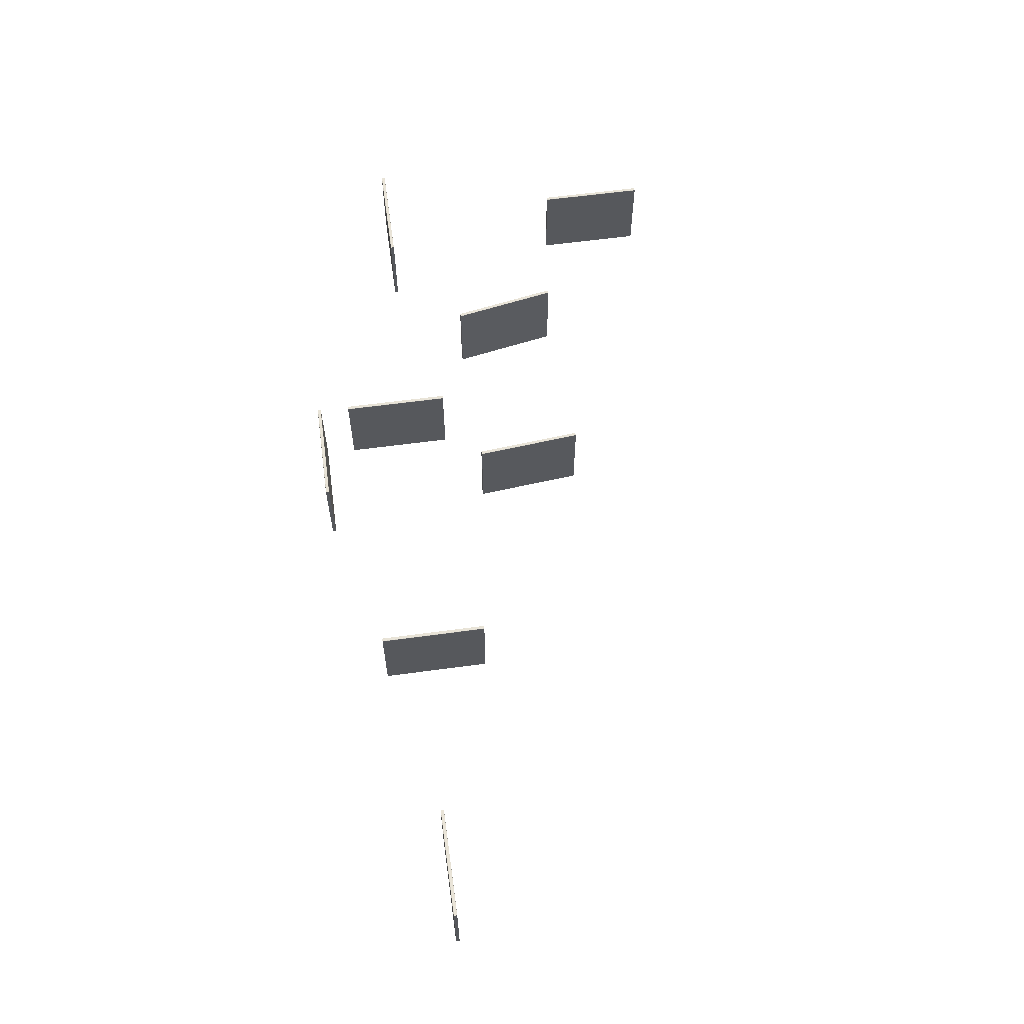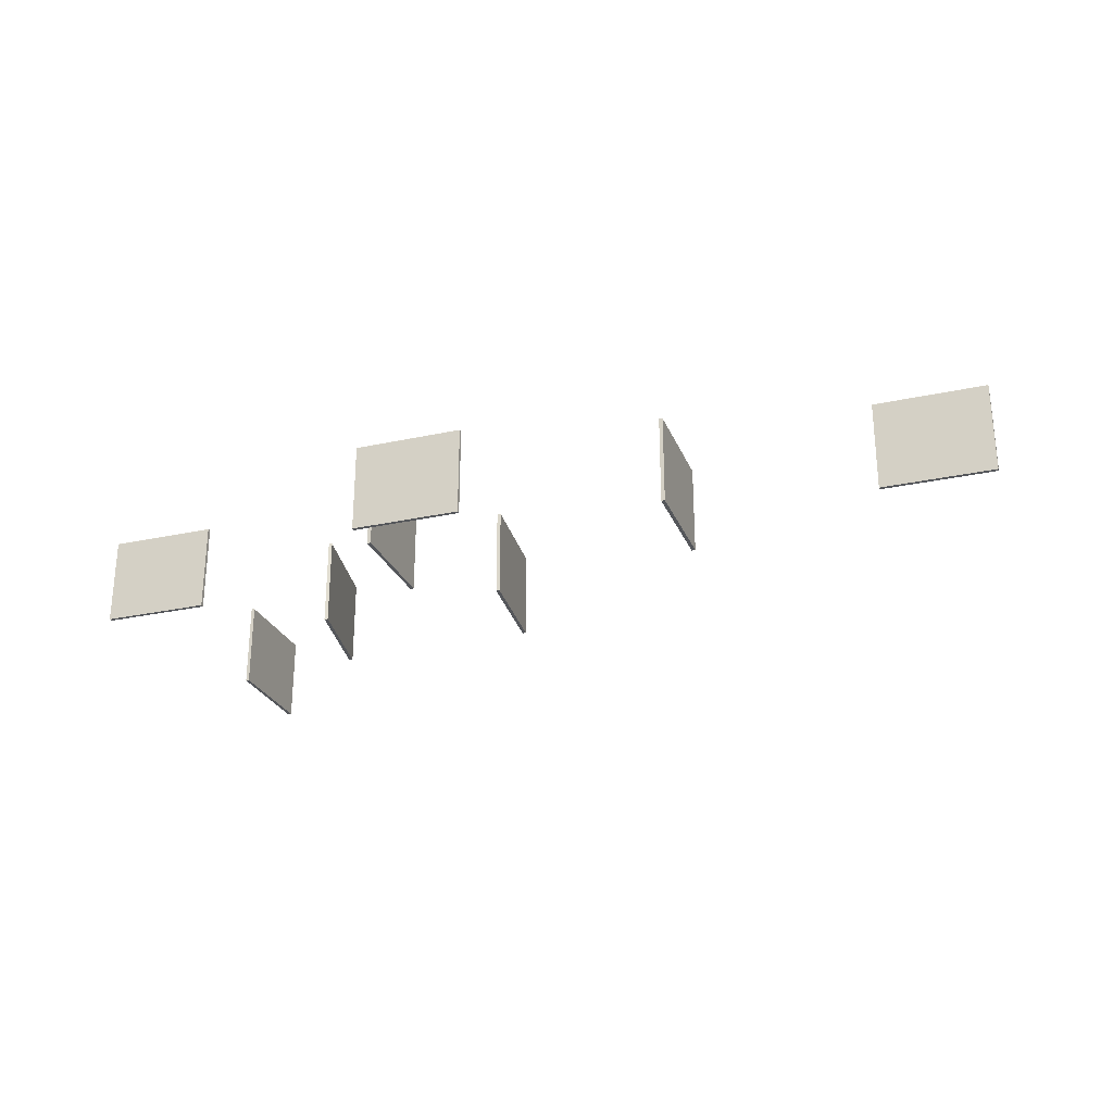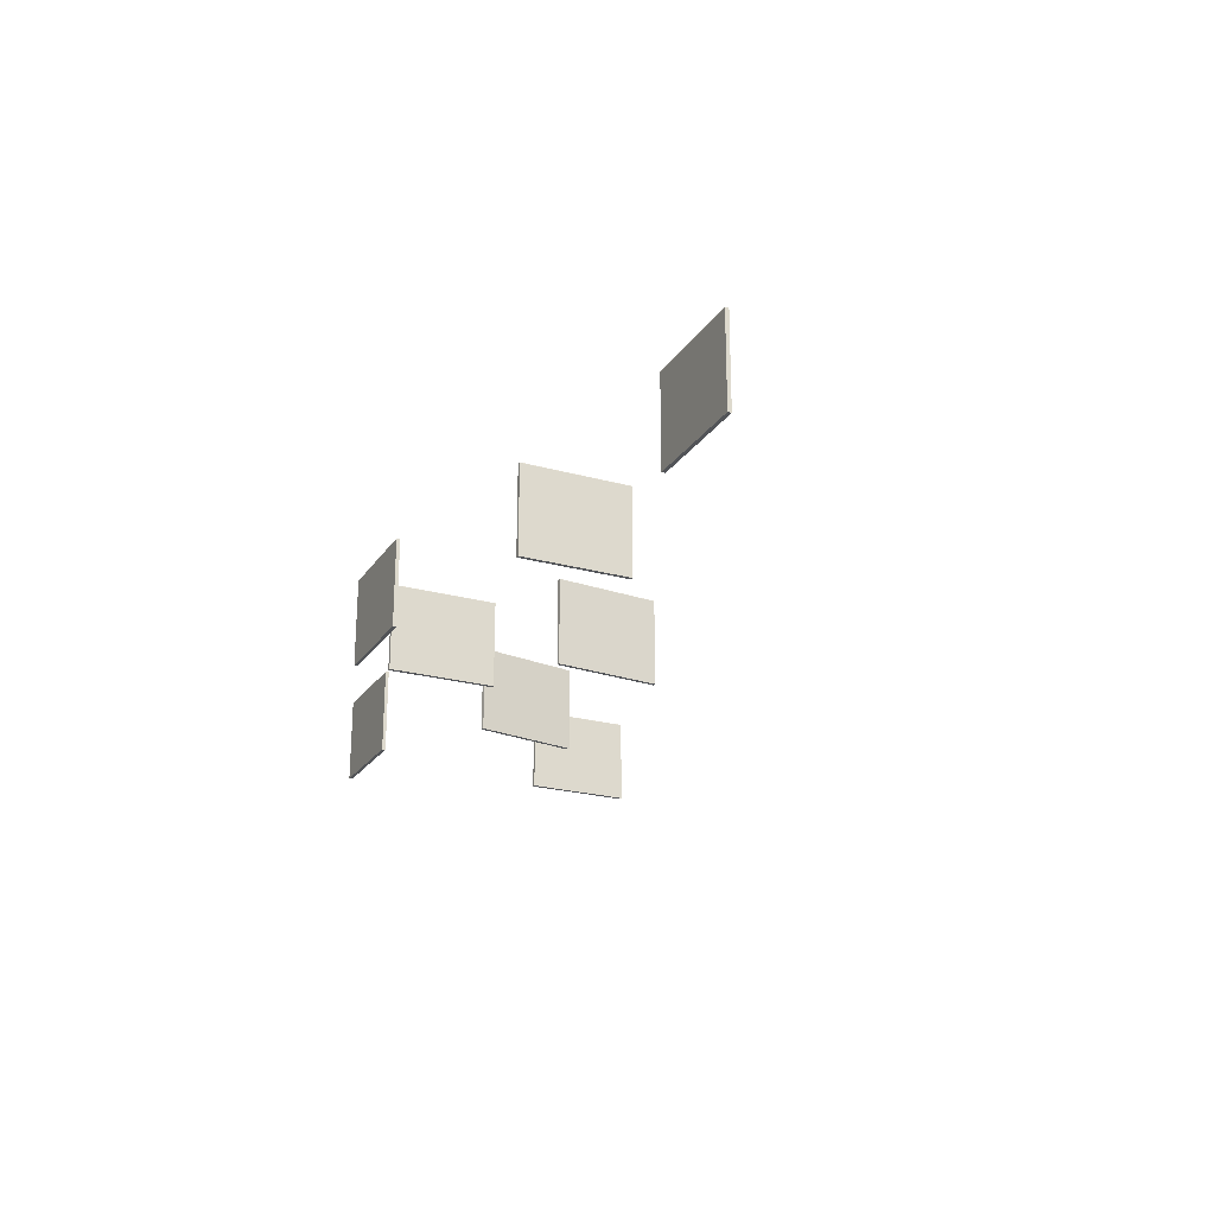
<metadata>
{"format":"obj","ext":"obj","renderer":"f3d","projection":"perspective","resolution":1024,"background":"white","views":[{"elev":60.6,"azim":-97.5,"up":"+Y"},{"elev":-26.7,"azim":-160.7,"up":"+Y"},{"elev":-23.1,"azim":-114.9,"up":"+Y"}]}
</metadata>
<code>
v 0.9855 0.02835 1.604
v 0.9855 0.02835 1.604
v 0.9855 0.02835 1.604
v 0.9855 0.2413 1.604
v 0.9855 0.2413 1.604
v 0.9855 0.2413 1.604
v 0.9836 0.02835 1.344
v 0.9836 0.02835 1.344
v 0.9836 0.02835 1.344
v 0.9836 0.2413 1.344
v 0.9836 0.2413 1.344
v 0.9836 0.2413 1.344
v 0.9769 0.02835 1.604
v 0.9769 0.02835 1.604
v 0.9769 0.02835 1.604
v 0.9781 0.2427 1.604
v 0.9781 0.2427 1.604
v 0.9781 0.2427 1.604
v 0.975 0.02835 1.344
v 0.975 0.02835 1.344
v 0.975 0.02835 1.344
v 0.9762 0.2427 1.344
v 0.9762 0.2427 1.344
v 0.9762 0.2427 1.344
v 0.9843 0.2427 1.604
v 0.9843 0.2427 1.604
v 0.9843 0.2427 1.604
v 0.9825 0.2427 1.344
v 0.9825 0.2427 1.344
v 0.9825 0.2427 1.344
v 0.9769 0.2413 1.604
v 0.9769 0.2413 1.604
v 0.9769 0.2413 1.604
v 0.975 0.2413 1.344
v 0.975 0.2413 1.344
v 0.975 0.2413 1.344
v 0.9852 0.2423 1.604
v 0.9852 0.2423 1.604
v 0.9852 0.2423 1.604
v 0.9833 0.2423 1.344
v 0.9833 0.2423 1.344
v 0.9833 0.2423 1.344
v 0.9772 0.2423 1.604
v 0.9772 0.2423 1.604
v 0.9772 0.2423 1.604
v 0.9753 0.2423 1.344
v 0.9753 0.2423 1.344
v 0.9753 0.2423 1.344
v 1.121 0.02631 0.8693
v 1.121 0.02631 0.8693
v 1.121 0.02631 0.8693
v 1.121 0.2393 0.8693
v 1.121 0.2393 0.8693
v 1.121 0.2393 0.8693
v 0.8609 0.02631 0.8712
v 0.8609 0.02631 0.8712
v 0.8609 0.02631 0.8712
v 0.8609 0.2393 0.8712
v 0.8609 0.2393 0.8712
v 0.8609 0.2393 0.8712
v 1.121 0.02631 0.8779
v 1.121 0.02631 0.8779
v 1.121 0.02631 0.8779
v 1.121 0.2406 0.8768
v 1.121 0.2406 0.8768
v 1.121 0.2406 0.8768
v 0.861 0.02631 0.8798
v 0.861 0.02631 0.8798
v 0.861 0.02631 0.8798
v 0.861 0.2406 0.8786
v 0.861 0.2406 0.8786
v 0.861 0.2406 0.8786
v 1.121 0.2406 0.8705
v 1.121 0.2406 0.8705
v 1.121 0.2406 0.8705
v 0.8609 0.2406 0.8724
v 0.8609 0.2406 0.8724
v 0.8609 0.2406 0.8724
v 1.121 0.2393 0.8779
v 1.121 0.2393 0.8779
v 1.121 0.2393 0.8779
v 0.861 0.2393 0.8798
v 0.861 0.2393 0.8798
v 0.861 0.2393 0.8798
v 1.121 0.2403 0.8696
v 1.121 0.2403 0.8696
v 1.121 0.2403 0.8696
v 0.8609 0.2403 0.8715
v 0.8609 0.2403 0.8715
v 0.8609 0.2403 0.8715
v 1.121 0.2403 0.8776
v 1.121 0.2403 0.8776
v 1.121 0.2403 0.8776
v 0.861 0.2403 0.8795
v 0.861 0.2403 0.8795
v 0.861 0.2403 0.8795
v 0.3312 0.02631 0.6188
v 0.3312 0.02631 0.6188
v 0.3312 0.02631 0.6188
v 0.3312 0.2393 0.6188
v 0.3312 0.2393 0.6188
v 0.3312 0.2393 0.6188
v 0.07081 0.02631 0.6207
v 0.07081 0.02631 0.6207
v 0.07081 0.02631 0.6207
v 0.07081 0.2393 0.6207
v 0.07081 0.2393 0.6207
v 0.07081 0.2393 0.6207
v 0.3313 0.02631 0.6274
v 0.3313 0.02631 0.6274
v 0.3313 0.02631 0.6274
v 0.3313 0.2406 0.6263
v 0.3313 0.2406 0.6263
v 0.3313 0.2406 0.6263
v 0.07087 0.02631 0.6293
v 0.07087 0.02631 0.6293
v 0.07087 0.02631 0.6293
v 0.07086 0.2406 0.6281
v 0.07086 0.2406 0.6281
v 0.07086 0.2406 0.6281
v 0.3312 0.2406 0.62
v 0.3312 0.2406 0.62
v 0.3312 0.2406 0.62
v 0.07082 0.2406 0.6219
v 0.07082 0.2406 0.6219
v 0.07082 0.2406 0.6219
v 0.3313 0.2393 0.6274
v 0.3313 0.2393 0.6274
v 0.3313 0.2393 0.6274
v 0.07087 0.2393 0.6293
v 0.07087 0.2393 0.6293
v 0.07087 0.2393 0.6293
v 0.3312 0.2403 0.6191
v 0.3312 0.2403 0.6191
v 0.3312 0.2403 0.6191
v 0.07081 0.2403 0.621
v 0.07081 0.2403 0.621
v 0.07081 0.2403 0.621
v 0.3313 0.2403 0.6271
v 0.3313 0.2403 0.6271
v 0.3313 0.2403 0.6271
v 0.07087 0.2403 0.629
v 0.07087 0.2403 0.629
v 0.07087 0.2403 0.629
v 0.6533 0.02315 1.298
v 0.6533 0.02315 1.298
v 0.6533 0.02315 1.298
v 0.6533 0.2361 1.298
v 0.6533 0.2361 1.298
v 0.6533 0.2361 1.298
v 0.6041 0.02315 1.043
v 0.6041 0.02315 1.043
v 0.6041 0.02315 1.043
v 0.6041 0.2361 1.043
v 0.6041 0.2361 1.043
v 0.6041 0.2361 1.043
v 0.6449 0.02315 1.3
v 0.6449 0.02315 1.3
v 0.6449 0.02315 1.3
v 0.646 0.2375 1.3
v 0.646 0.2375 1.3
v 0.646 0.2375 1.3
v 0.5957 0.02315 1.044
v 0.5957 0.02315 1.044
v 0.5957 0.02315 1.044
v 0.5968 0.2375 1.044
v 0.5968 0.2375 1.044
v 0.5968 0.2375 1.044
v 0.6522 0.2375 1.298
v 0.6522 0.2375 1.298
v 0.6522 0.2375 1.298
v 0.6029 0.2375 1.043
v 0.6029 0.2375 1.043
v 0.6029 0.2375 1.043
v 0.6449 0.2361 1.3
v 0.6449 0.2361 1.3
v 0.6449 0.2361 1.3
v 0.5957 0.2361 1.044
v 0.5957 0.2361 1.044
v 0.5957 0.2361 1.044
v 0.653 0.2371 1.298
v 0.653 0.2371 1.298
v 0.653 0.2371 1.298
v 0.6038 0.2371 1.043
v 0.6038 0.2371 1.043
v 0.6038 0.2371 1.043
v 0.6452 0.2371 1.3
v 0.6452 0.2371 1.3
v 0.6452 0.2371 1.3
v 0.5959 0.2371 1.044
v 0.5959 0.2371 1.044
v 0.5959 0.2371 1.044
v 0.1659 0.03079 1.305
v 0.1659 0.03079 1.305
v 0.1659 0.03079 1.305
v 0.1659 0.2438 1.305
v 0.1659 0.2438 1.305
v 0.1659 0.2438 1.305
v 0.14 0.03079 1.046
v 0.14 0.03079 1.046
v 0.14 0.03079 1.046
v 0.14 0.2438 1.046
v 0.14 0.2438 1.046
v 0.14 0.2438 1.046
v 0.1574 0.03079 1.306
v 0.1574 0.03079 1.306
v 0.1574 0.03079 1.306
v 0.1585 0.2451 1.306
v 0.1585 0.2451 1.306
v 0.1585 0.2451 1.306
v 0.1315 0.03079 1.047
v 0.1315 0.03079 1.047
v 0.1315 0.03079 1.047
v 0.1326 0.2451 1.047
v 0.1326 0.2451 1.047
v 0.1326 0.2451 1.047
v 0.1648 0.2451 1.305
v 0.1648 0.2451 1.305
v 0.1648 0.2451 1.305
v 0.1388 0.2451 1.046
v 0.1388 0.2451 1.046
v 0.1388 0.2451 1.046
v 0.1574 0.2438 1.306
v 0.1574 0.2438 1.306
v 0.1574 0.2438 1.306
v 0.1315 0.2438 1.047
v 0.1315 0.2438 1.047
v 0.1315 0.2438 1.047
v 0.1656 0.2448 1.305
v 0.1656 0.2448 1.305
v 0.1656 0.2448 1.305
v 0.1397 0.2448 1.046
v 0.1397 0.2448 1.046
v 0.1397 0.2448 1.046
v 0.1577 0.2448 1.306
v 0.1577 0.2448 1.306
v 0.1577 0.2448 1.306
v 0.1317 0.2448 1.047
v 0.1317 0.2448 1.047
v 0.1317 0.2448 1.047
v 0.333 0.02835 0.962
v 0.333 0.02835 0.962
v 0.333 0.02835 0.962
v 0.333 0.2413 0.962
v 0.333 0.2413 0.962
v 0.333 0.2413 0.962
v 0.3312 0.02835 0.7016
v 0.3312 0.02835 0.7016
v 0.3312 0.02835 0.7016
v 0.3312 0.2413 0.7016
v 0.3312 0.2413 0.7016
v 0.3312 0.2413 0.7016
v 0.3245 0.02835 0.9621
v 0.3245 0.02835 0.9621
v 0.3245 0.02835 0.9621
v 0.3256 0.2427 0.9621
v 0.3256 0.2427 0.9621
v 0.3256 0.2427 0.9621
v 0.3226 0.02835 0.7017
v 0.3226 0.02835 0.7017
v 0.3226 0.02835 0.7017
v 0.3237 0.2427 0.7017
v 0.3237 0.2427 0.7017
v 0.3237 0.2427 0.7017
v 0.3319 0.2427 0.9621
v 0.3319 0.2427 0.9621
v 0.3319 0.2427 0.9621
v 0.33 0.2427 0.7017
v 0.33 0.2427 0.7017
v 0.33 0.2427 0.7017
v 0.3245 0.2413 0.9621
v 0.3245 0.2413 0.9621
v 0.3245 0.2413 0.9621
v 0.3226 0.2413 0.7017
v 0.3226 0.2413 0.7017
v 0.3226 0.2413 0.7017
v 0.3327 0.2423 0.962
v 0.3327 0.2423 0.962
v 0.3327 0.2423 0.962
v 0.3309 0.2423 0.7016
v 0.3309 0.2423 0.7016
v 0.3309 0.2423 0.7016
v 0.3248 0.2423 0.9621
v 0.3248 0.2423 0.9621
v 0.3248 0.2423 0.9621
v 0.3229 0.2423 0.7017
v 0.3229 0.2423 0.7017
v 0.3229 0.2423 0.7017
v -0.85 0.0263 0.825
v -0.85 0.0263 0.825
v -0.85 0.0263 0.825
v -0.85 0.2393 0.825
v -0.85 0.2393 0.825
v -0.85 0.2393 0.825
v -1.11 0.0263 0.8269
v -1.11 0.0263 0.8269
v -1.11 0.0263 0.8269
v -1.11 0.2393 0.8269
v -1.11 0.2393 0.8269
v -1.11 0.2393 0.8269
v -0.85 0.0263 0.8336
v -0.85 0.0263 0.8336
v -0.85 0.0263 0.8336
v -0.85 0.2406 0.8324
v -0.85 0.2406 0.8324
v -0.85 0.2406 0.8324
v -1.11 0.0263 0.8354
v -1.11 0.0263 0.8354
v -1.11 0.0263 0.8354
v -1.11 0.2406 0.8343
v -1.11 0.2406 0.8343
v -1.11 0.2406 0.8343
v -0.85 0.2406 0.8261
v -0.85 0.2406 0.8261
v -0.85 0.2406 0.8261
v -1.11 0.2406 0.828
v -1.11 0.2406 0.828
v -1.11 0.2406 0.828
v -0.85 0.2393 0.8336
v -0.85 0.2393 0.8336
v -0.85 0.2393 0.8336
v -1.11 0.2393 0.8354
v -1.11 0.2393 0.8354
v -1.11 0.2393 0.8354
v -0.85 0.2403 0.8253
v -0.85 0.2403 0.8253
v -0.85 0.2403 0.8253
v -1.11 0.2403 0.8272
v -1.11 0.2403 0.8272
v -1.11 0.2403 0.8272
v -0.85 0.2403 0.8333
v -0.85 0.2403 0.8333
v -0.85 0.2403 0.8333
v -1.11 0.2403 0.8352
v -1.11 0.2403 0.8352
v -1.11 0.2403 0.8352
v -0.3754 0.02835 0.9892
v -0.3754 0.02835 0.9892
v -0.3754 0.02835 0.9892
v -0.3754 0.2413 0.9892
v -0.3754 0.2413 0.9892
v -0.3754 0.2413 0.9892
v -0.3773 0.02835 0.7288
v -0.3773 0.02835 0.7288
v -0.3773 0.02835 0.7288
v -0.3773 0.2413 0.7288
v -0.3773 0.2413 0.7288
v -0.3773 0.2413 0.7288
v -0.384 0.02835 0.9893
v -0.384 0.02835 0.9893
v -0.384 0.02835 0.9893
v -0.3828 0.2427 0.9893
v -0.3828 0.2427 0.9893
v -0.3828 0.2427 0.9893
v -0.3858 0.02835 0.7289
v -0.3858 0.02835 0.7289
v -0.3858 0.02835 0.7289
v -0.3847 0.2427 0.7289
v -0.3847 0.2427 0.7289
v -0.3847 0.2427 0.7289
v -0.3765 0.2427 0.9892
v -0.3765 0.2427 0.9892
v -0.3765 0.2427 0.9892
v -0.3784 0.2427 0.7288
v -0.3784 0.2427 0.7288
v -0.3784 0.2427 0.7288
v -0.384 0.2413 0.9893
v -0.384 0.2413 0.9893
v -0.384 0.2413 0.9893
v -0.3858 0.2413 0.7289
v -0.3858 0.2413 0.7289
v -0.3858 0.2413 0.7289
v -0.3757 0.2423 0.9892
v -0.3757 0.2423 0.9892
v -0.3757 0.2423 0.9892
v -0.3776 0.2423 0.7288
v -0.3776 0.2423 0.7288
v -0.3776 0.2423 0.7288
v -0.3837 0.2423 0.9893
v -0.3837 0.2423 0.9893
v -0.3837 0.2423 0.9893
v -0.3856 0.2423 0.7289
v -0.3856 0.2423 0.7289
v -0.3856 0.2423 0.7289
f 2 7 10
f 10 4 2
f 15 31 34
f 34 20 15
f 3 5 38
f 3 38 25
f 25 16 44
f 25 44 33
f 3 25 33
f 3 33 14
f 27 28 24
f 24 18 27
f 12 9 21
f 21 35 47
f 21 47 22
f 12 21 22
f 41 12 22
f 30 41 22
f 8 1 13
f 13 19 8
f 37 6 11
f 11 40 37
f 46 36 32
f 32 45 46
f 26 39 42
f 42 29 26
f 23 48 43
f 43 17 23
f 49 55 59
f 59 52 49
f 61 80 83
f 83 67 61
f 51 54 87
f 51 87 74
f 74 64 92
f 74 92 81
f 51 74 81
f 51 81 63
f 73 77 72
f 72 65 73
f 60 56 69
f 69 84 94
f 69 94 71
f 60 69 71
f 89 60 71
f 76 89 71
f 57 50 62
f 62 68 57
f 86 53 58
f 58 88 86
f 96 82 79
f 79 93 96
f 75 85 90
f 90 78 75
f 70 95 91
f 91 66 70
f 99 105 107
f 107 100 99
f 110 127 131
f 131 117 110
f 97 101 134
f 97 134 121
f 121 112 141
f 121 141 129
f 97 121 129
f 97 129 109
f 123 124 118
f 118 114 123
f 108 104 115
f 115 132 142
f 115 142 119
f 108 115 119
f 137 108 119
f 125 137 119
f 103 98 111
f 111 116 103
f 135 102 106
f 106 136 135
f 143 130 128
f 128 140 143
f 122 133 138
f 138 126 122
f 120 144 139
f 139 113 120
f 147 151 154
f 154 148 147
f 158 175 179
f 179 165 158
f 145 149 183
f 145 183 170
f 170 160 187
f 170 187 177
f 145 170 177
f 145 177 157
f 171 173 168
f 168 161 171
f 155 152 164
f 164 178 192
f 164 192 166
f 155 164 166
f 185 155 166
f 172 185 166
f 153 146 159
f 159 163 153
f 181 150 156
f 156 184 181
f 191 180 176
f 176 188 191
f 169 182 186
f 186 174 169
f 167 190 189
f 189 162 167
f 195 201 203
f 203 197 195
f 206 223 228
f 228 213 206
f 194 198 231
f 194 231 219
f 219 209 235
f 219 235 225
f 194 219 225
f 194 225 205
f 217 220 216
f 216 210 217
f 204 199 211
f 211 226 239
f 211 239 215
f 204 211 215
f 233 204 215
f 221 233 215
f 200 193 207
f 207 212 200
f 230 196 202
f 202 232 230
f 240 227 224
f 224 236 240
f 218 229 234
f 234 222 218
f 214 238 237
f 237 208 214
f 241 247 252
f 252 246 241
f 254 272 274
f 274 261 254
f 242 245 279
f 242 279 266
f 266 256 283
f 266 283 271
f 242 266 271
f 242 271 255
f 267 270 264
f 264 257 267
f 251 249 259
f 259 276 287
f 259 287 262
f 251 259 262
f 281 251 262
f 268 281 262
f 248 243 253
f 253 260 248
f 278 244 250
f 250 282 278
f 288 275 273
f 273 285 288
f 265 277 280
f 280 269 265
f 263 286 284
f 284 258 263
f 289 296 300
f 300 294 289
f 302 321 322
f 322 309 302
f 290 293 327
f 290 327 313
f 313 305 332
f 313 332 319
f 290 313 319
f 290 319 301
f 315 318 310
f 310 306 315
f 298 295 307
f 307 323 334
f 307 334 312
f 298 307 312
f 330 298 312
f 316 330 312
f 297 291 303
f 303 308 297
f 325 292 299
f 299 329 325
f 336 324 320
f 320 331 336
f 314 326 328
f 328 317 314
f 311 335 333
f 333 304 311
f 337 344 348
f 348 341 337
f 349 367 372
f 372 355 349
f 338 340 375
f 338 375 362
f 362 353 380
f 362 380 369
f 338 362 369
f 338 369 350
f 363 366 359
f 359 352 363
f 347 345 356
f 356 371 383
f 356 383 358
f 347 356 358
f 376 347 358
f 364 376 358
f 343 339 351
f 351 357 343
f 374 342 346
f 346 378 374
f 382 370 368
f 368 381 382
f 361 373 377
f 377 365 361
f 360 384 379
f 379 354 360

</code>
